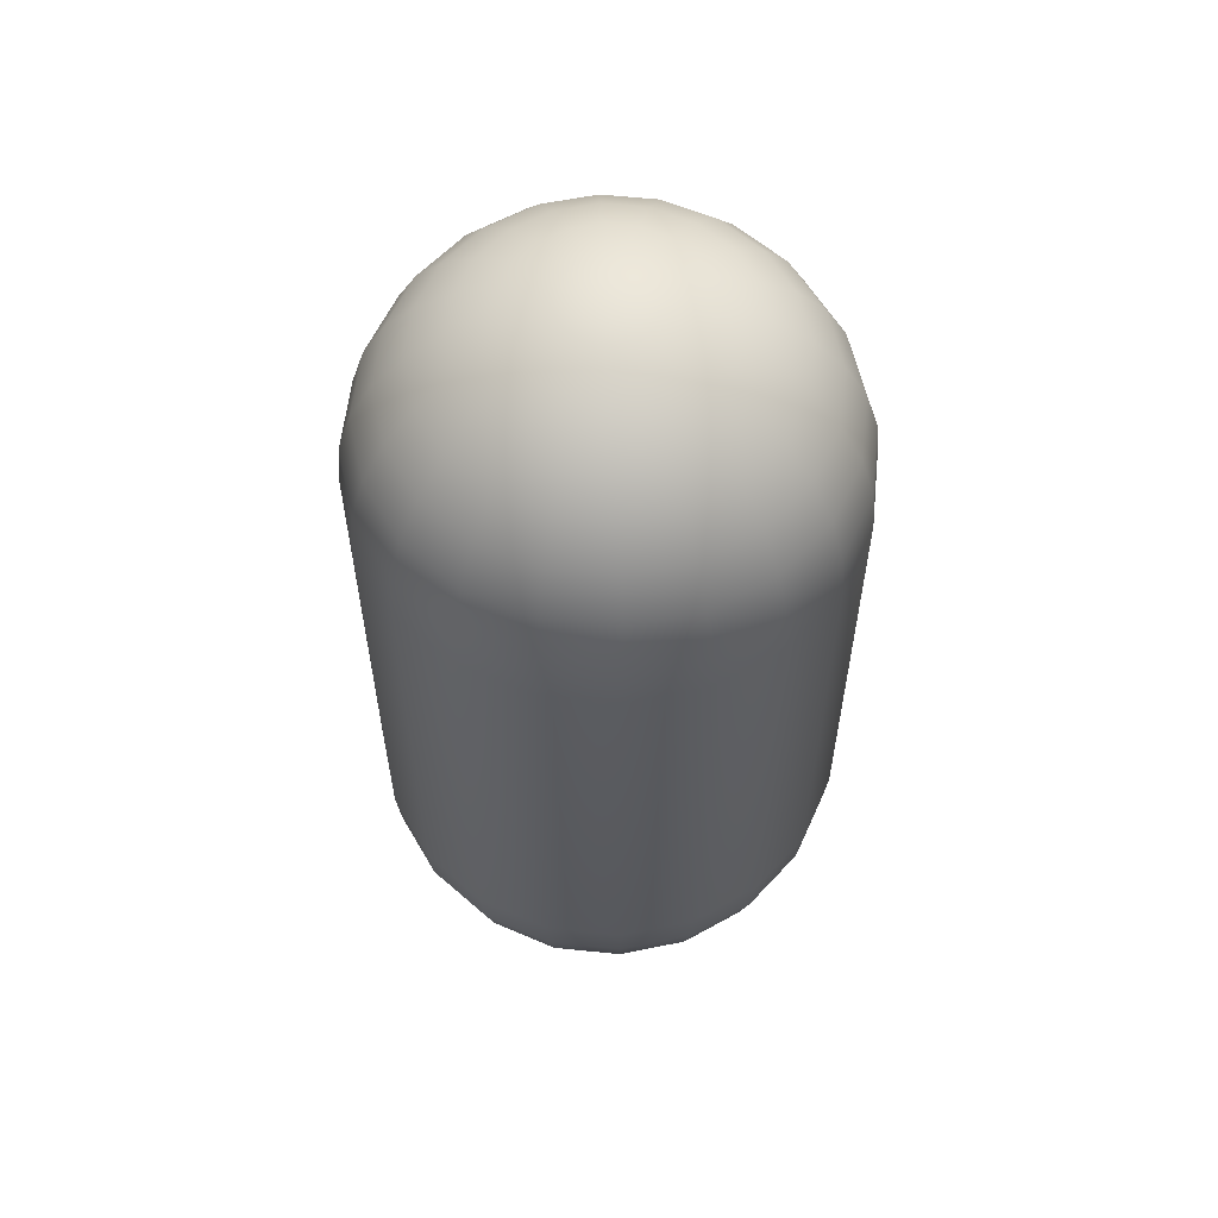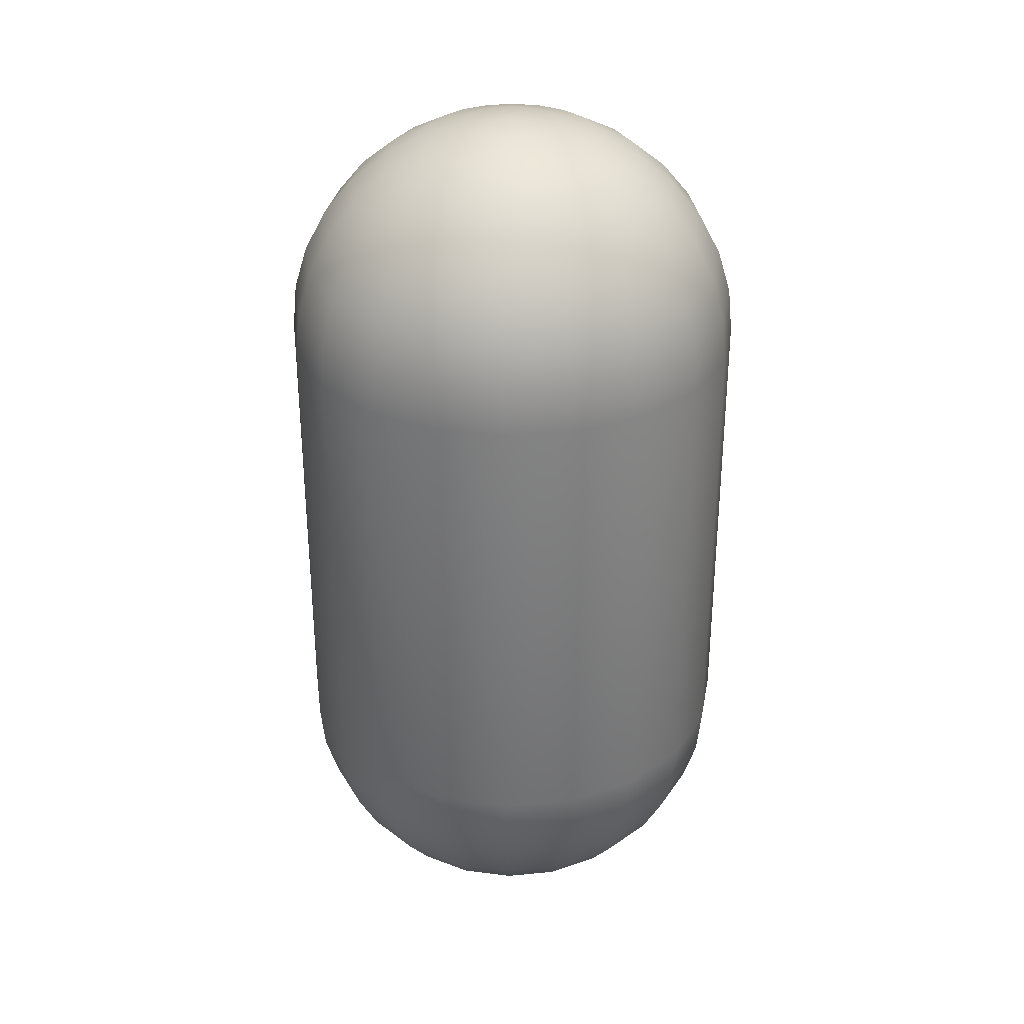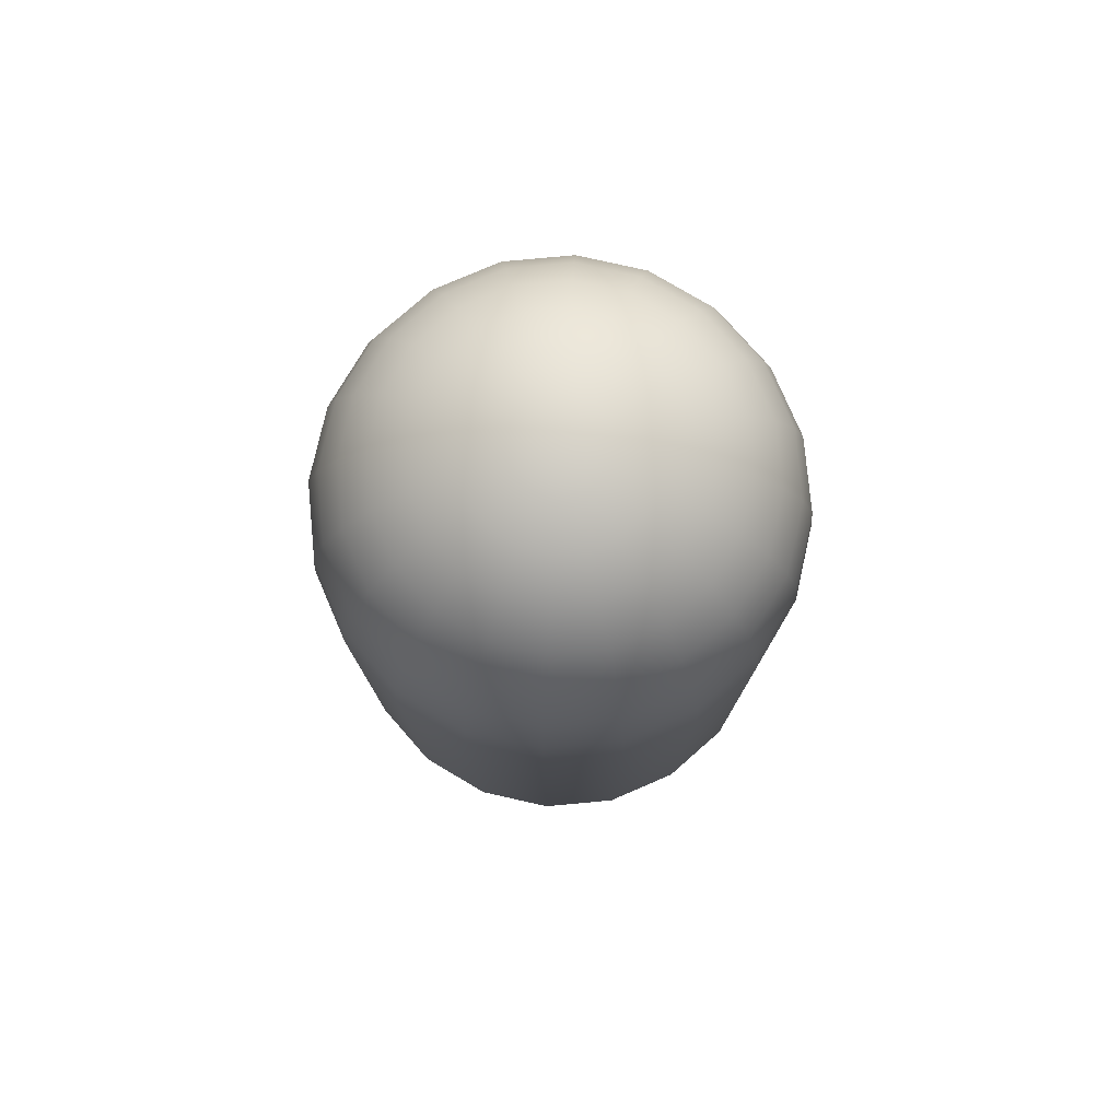
<metadata>
{"format":"obj","ext":"obj","renderer":"f3d","projection":"perspective","resolution":1024,"background":"white","views":[{"elev":58.4,"azim":-74.9,"up":"+Y"},{"elev":32.1,"azim":37.3,"up":"+Y"},{"elev":78.2,"azim":-104.3,"up":"+Y"}]}
</metadata>
<code>
o capsule
v 0.09277 -0.4904 -0.03014
v 0.07892 -0.4904 -0.05734
v 0.182 -0.4619 -0.05913
v 0.1548 -0.4619 -0.1125
v 0.05734 -0.4904 -0.07892
v 0.1125 -0.4619 -0.1548
v 0.03014 -0.4904 -0.09277
v 0.05913 -0.4619 -0.182
v 0 -0.4904 -0.09755
v 0 -0.4619 -0.1913
v -0.03014 -0.4904 -0.09277
v -0.05913 -0.4619 -0.182
v -0.05734 -0.4904 -0.07892
v -0.1125 -0.4619 -0.1548
v -0.07892 -0.4904 -0.05734
v -0.1548 -0.4619 -0.1125
v -0.09277 -0.4904 -0.03014
v -0.182 -0.4619 -0.05913
v -0.09755 -0.4904 -0
v -0.1913 -0.4619 -0
v -0.09277 -0.4904 0.03014
v -0.182 -0.4619 0.05913
v -0.07892 -0.4904 0.05734
v -0.1548 -0.4619 0.1125
v -0.05734 -0.4904 0.07892
v -0.1125 -0.4619 0.1548
v -0.03014 -0.4904 0.09277
v -0.05913 -0.4619 0.182
v 0 -0.4904 0.09755
v 0 -0.4619 0.1913
v 0.03014 -0.4904 0.09277
v 0.05913 -0.4619 0.182
v 0.05734 -0.4904 0.07892
v 0.1125 -0.4619 0.1548
v 0.07892 -0.4904 0.05734
v 0.1548 -0.4619 0.1125
v 0.09277 -0.4904 0.03014
v 0.182 -0.4619 0.05913
v 0.09755 -0.4904 -0
v 0.1913 -0.4619 -0
v 0.2642 -0.4157 -0.08584
v 0.2247 -0.4157 -0.1633
v 0.1633 -0.4157 -0.2247
v 0.08584 -0.4157 -0.2642
v 0 -0.4157 -0.2778
v -0.08584 -0.4157 -0.2642
v -0.1633 -0.4157 -0.2247
v -0.2247 -0.4157 -0.1633
v -0.2642 -0.4157 -0.08584
v -0.2778 -0.4157 -0
v -0.2642 -0.4157 0.08584
v -0.2247 -0.4157 0.1633
v -0.1633 -0.4157 0.2247
v -0.08584 -0.4157 0.2642
v 0 -0.4157 0.2778
v 0.08584 -0.4157 0.2642
v 0.1633 -0.4157 0.2247
v 0.2247 -0.4157 0.1633
v 0.2642 -0.4157 0.08584
v 0.2778 -0.4157 -0
v 0.3362 -0.3536 -0.1093
v 0.286 -0.3536 -0.2078
v 0.2078 -0.3536 -0.286
v 0.1093 -0.3536 -0.3362
v 0 -0.3536 -0.3536
v -0.1093 -0.3536 -0.3362
v -0.2078 -0.3536 -0.286
v -0.286 -0.3536 -0.2078
v -0.3362 -0.3536 -0.1093
v -0.3536 -0.3536 -0
v -0.3362 -0.3536 0.1093
v -0.286 -0.3536 0.2078
v -0.2078 -0.3536 0.286
v -0.1093 -0.3536 0.3362
v 0 -0.3536 0.3536
v 0.1093 -0.3536 0.3362
v 0.2078 -0.3536 0.286
v 0.286 -0.3536 0.2078
v 0.3362 -0.3536 0.1093
v 0.3536 -0.3536 -0
v 0.3954 -0.2778 -0.1285
v 0.3363 -0.2778 -0.2444
v 0.2444 -0.2778 -0.3363
v 0.1285 -0.2778 -0.3954
v 0 -0.2778 -0.4157
v -0.1285 -0.2778 -0.3954
v -0.2444 -0.2778 -0.3363
v -0.3363 -0.2778 -0.2444
v -0.3954 -0.2778 -0.1285
v -0.4157 -0.2778 -0
v -0.3954 -0.2778 0.1285
v -0.3363 -0.2778 0.2444
v -0.2444 -0.2778 0.3363
v -0.1285 -0.2778 0.3954
v 0 -0.2778 0.4157
v 0.1285 -0.2778 0.3954
v 0.2444 -0.2778 0.3363
v 0.3363 -0.2778 0.2444
v 0.3954 -0.2778 0.1285
v 0.4157 -0.2778 -0
v 0.4393 -0.1913 -0.1427
v 0.3737 -0.1913 -0.2715
v 0.2715 -0.1913 -0.3737
v 0.1427 -0.1913 -0.4393
v 0 -0.1913 -0.4619
v -0.1427 -0.1913 -0.4393
v -0.2715 -0.1913 -0.3737
v -0.3737 -0.1913 -0.2715
v -0.4393 -0.1913 -0.1427
v -0.4619 -0.1913 -0
v -0.4393 -0.1913 0.1427
v -0.3737 -0.1913 0.2715
v -0.2715 -0.1913 0.3737
v -0.1427 -0.1913 0.4393
v 0 -0.1913 0.4619
v 0.1427 -0.1913 0.4393
v 0.2715 -0.1913 0.3737
v 0.3737 -0.1913 0.2715
v 0.4393 -0.1913 0.1427
v 0.4619 -0.1913 -0
v 0.4664 -0.09755 -0.1515
v 0.3967 -0.09755 -0.2882
v 0.2882 -0.09755 -0.3967
v 0.1515 -0.09755 -0.4664
v 0 -0.09755 -0.4904
v -0.1515 -0.09755 -0.4664
v -0.2882 -0.09755 -0.3967
v -0.3967 -0.09755 -0.2882
v -0.4664 -0.09755 -0.1515
v -0.4904 -0.09755 -0
v -0.4664 -0.09755 0.1515
v -0.3967 -0.09755 0.2882
v -0.2882 -0.09755 0.3967
v -0.1515 -0.09755 0.4664
v 0 -0.09755 0.4904
v 0.1515 -0.09755 0.4664
v 0.2882 -0.09755 0.3967
v 0.3967 -0.09755 0.2882
v 0.4664 -0.09755 0.1515
v 0.4904 -0.09755 -0
v 0.4755 0 -0.1545
v 0.4045 0 -0.2939
v 0.2939 0 -0.4045
v 0.1545 0 -0.4755
v 0 0 -0.5
v -0.1545 0 -0.4755
v -0.2939 0 -0.4045
v -0.4045 0 -0.2939
v -0.4755 0 -0.1545
v -0.5 0 0
v -0.4755 -0 0.1545
v -0.4045 -0 0.2939
v -0.2939 -0 0.4045
v -0.1545 -0 0.4755
v 0 -0 0.5
v 0.1545 -0 0.4755
v 0.2939 -0 0.4045
v 0.4045 -0 0.2939
v 0.4755 -0 0.1545
v 0.5 0 0
v 0.4755 1 -0.1545
v 0.4045 1 -0.2939
v 0.2939 1 -0.4045
v 0.1545 1 -0.4755
v 0 1 -0.5
v -0.1545 1 -0.4755
v -0.2939 1 -0.4045
v -0.4045 1 -0.2939
v -0.4755 1 -0.1545
v -0.5 1 0
v -0.4755 1 0.1545
v -0.4045 1 0.2939
v -0.2939 1 0.4045
v -0.1545 1 0.4755
v 0 1 0.5
v 0.1545 1 0.4755
v 0.2939 1 0.4045
v 0.4045 1 0.2939
v 0.4755 1 0.1545
v 0.5 1 0
v 0.4664 1.098 -0.1515
v 0.3967 1.098 -0.2882
v 0.2882 1.098 -0.3967
v 0.1515 1.098 -0.4664
v 0 1.098 -0.4904
v -0.1515 1.098 -0.4664
v -0.2882 1.098 -0.3967
v -0.3967 1.098 -0.2882
v -0.4664 1.098 -0.1515
v -0.4904 1.098 0
v -0.4664 1.098 0.1515
v -0.3967 1.098 0.2882
v -0.2882 1.098 0.3967
v -0.1515 1.098 0.4664
v 0 1.098 0.4904
v 0.1515 1.098 0.4664
v 0.2882 1.098 0.3967
v 0.3967 1.098 0.2882
v 0.4664 1.098 0.1515
v 0.4904 1.098 0
v 0.4393 1.191 -0.1427
v 0.3737 1.191 -0.2715
v 0.2715 1.191 -0.3737
v 0.1427 1.191 -0.4393
v 0 1.191 -0.4619
v -0.1427 1.191 -0.4393
v -0.2715 1.191 -0.3737
v -0.3737 1.191 -0.2715
v -0.4393 1.191 -0.1427
v -0.4619 1.191 0
v -0.4393 1.191 0.1427
v -0.3737 1.191 0.2715
v -0.2715 1.191 0.3737
v -0.1427 1.191 0.4393
v 0 1.191 0.4619
v 0.1427 1.191 0.4393
v 0.2715 1.191 0.3737
v 0.3737 1.191 0.2715
v 0.4393 1.191 0.1427
v 0.4619 1.191 0
v 0.3954 1.278 -0.1285
v 0.3363 1.278 -0.2444
v 0.2444 1.278 -0.3363
v 0.1285 1.278 -0.3954
v 0 1.278 -0.4157
v -0.1285 1.278 -0.3954
v -0.2444 1.278 -0.3363
v -0.3363 1.278 -0.2444
v -0.3954 1.278 -0.1285
v -0.4157 1.278 0
v -0.3954 1.278 0.1285
v -0.3363 1.278 0.2444
v -0.2444 1.278 0.3363
v -0.1285 1.278 0.3954
v 0 1.278 0.4157
v 0.1285 1.278 0.3954
v 0.2444 1.278 0.3363
v 0.3363 1.278 0.2444
v 0.3954 1.278 0.1285
v 0.4157 1.278 0
v 0.3362 1.354 -0.1093
v 0.286 1.354 -0.2078
v 0.2078 1.354 -0.286
v 0.1093 1.354 -0.3362
v 0 1.354 -0.3536
v -0.1093 1.354 -0.3362
v -0.2078 1.354 -0.286
v -0.286 1.354 -0.2078
v -0.3362 1.354 -0.1093
v -0.3536 1.354 0
v -0.3362 1.354 0.1093
v -0.286 1.354 0.2078
v -0.2078 1.354 0.286
v -0.1093 1.354 0.3362
v 0 1.354 0.3536
v 0.1093 1.354 0.3362
v 0.2078 1.354 0.286
v 0.286 1.354 0.2078
v 0.3362 1.354 0.1093
v 0.3536 1.354 0
v 0.2642 1.416 -0.08584
v 0.2247 1.416 -0.1633
v 0.1633 1.416 -0.2247
v 0.08584 1.416 -0.2642
v 0 1.416 -0.2778
v -0.08584 1.416 -0.2642
v -0.1633 1.416 -0.2247
v -0.2247 1.416 -0.1633
v -0.2642 1.416 -0.08584
v -0.2778 1.416 0
v -0.2642 1.416 0.08584
v -0.2247 1.416 0.1633
v -0.1633 1.416 0.2247
v -0.08584 1.416 0.2642
v 0 1.416 0.2778
v 0.08584 1.416 0.2642
v 0.1633 1.416 0.2247
v 0.2247 1.416 0.1633
v 0.2642 1.416 0.08584
v 0.2778 1.416 0
v 0.182 1.462 -0.05913
v 0.1548 1.462 -0.1125
v 0.1125 1.462 -0.1548
v 0.05913 1.462 -0.182
v 0 1.462 -0.1913
v -0.05913 1.462 -0.182
v -0.1125 1.462 -0.1548
v -0.1548 1.462 -0.1125
v -0.182 1.462 -0.05913
v -0.1913 1.462 0
v -0.182 1.462 0.05913
v -0.1548 1.462 0.1125
v -0.1125 1.462 0.1548
v -0.05913 1.462 0.182
v 0 1.462 0.1913
v 0.05913 1.462 0.182
v 0.1125 1.462 0.1548
v 0.1548 1.462 0.1125
v 0.182 1.462 0.05913
v 0.1913 1.462 0
v 0.09277 1.49 -0.03014
v 0.07892 1.49 -0.05734
v 0.05734 1.49 -0.07892
v 0.03014 1.49 -0.09277
v 0 1.49 -0.09755
v -0.03014 1.49 -0.09277
v -0.05734 1.49 -0.07892
v -0.07892 1.49 -0.05734
v -0.09277 1.49 -0.03014
v -0.09755 1.49 0
v -0.09277 1.49 0.03014
v -0.07892 1.49 0.05734
v -0.05734 1.49 0.07892
v -0.03014 1.49 0.09277
v 0 1.49 0.09755
v 0.03014 1.49 0.09277
v 0.05734 1.49 0.07892
v 0.07892 1.49 0.05734
v 0.09277 1.49 0.03014
v 0.09755 1.49 0
v 0 -0.5 -0
v 0 1.5 0
f 1 2 3
f 3 2 4
f 2 5 4
f 4 5 6
f 5 7 6
f 6 7 8
f 7 9 8
f 8 9 10
f 9 11 10
f 10 11 12
f 11 13 12
f 12 13 14
f 13 15 14
f 14 15 16
f 15 17 16
f 16 17 18
f 17 19 18
f 18 19 20
f 19 21 20
f 20 21 22
f 21 23 22
f 22 23 24
f 23 25 24
f 24 25 26
f 25 27 26
f 26 27 28
f 27 29 28
f 28 29 30
f 29 31 30
f 30 31 32
f 31 33 32
f 32 33 34
f 33 35 34
f 34 35 36
f 35 37 36
f 36 37 38
f 37 39 38
f 38 39 40
f 39 1 40
f 40 1 3
f 3 4 41
f 41 4 42
f 4 6 42
f 42 6 43
f 6 8 43
f 43 8 44
f 8 10 44
f 44 10 45
f 10 12 45
f 45 12 46
f 12 14 46
f 46 14 47
f 14 16 47
f 47 16 48
f 16 18 48
f 48 18 49
f 18 20 49
f 49 20 50
f 20 22 50
f 50 22 51
f 22 24 51
f 51 24 52
f 24 26 52
f 52 26 53
f 26 28 53
f 53 28 54
f 28 30 54
f 54 30 55
f 30 32 55
f 55 32 56
f 32 34 56
f 56 34 57
f 34 36 57
f 57 36 58
f 36 38 58
f 58 38 59
f 38 40 59
f 59 40 60
f 40 3 60
f 60 3 41
f 41 42 61
f 61 42 62
f 42 43 62
f 62 43 63
f 43 44 63
f 63 44 64
f 44 45 64
f 64 45 65
f 45 46 65
f 65 46 66
f 46 47 66
f 66 47 67
f 47 48 67
f 67 48 68
f 48 49 68
f 68 49 69
f 49 50 69
f 69 50 70
f 50 51 70
f 70 51 71
f 51 52 71
f 71 52 72
f 52 53 72
f 72 53 73
f 53 54 73
f 73 54 74
f 54 55 74
f 74 55 75
f 55 56 75
f 75 56 76
f 56 57 76
f 76 57 77
f 57 58 77
f 77 58 78
f 58 59 78
f 78 59 79
f 59 60 79
f 79 60 80
f 60 41 80
f 80 41 61
f 61 62 81
f 81 62 82
f 62 63 82
f 82 63 83
f 63 64 83
f 83 64 84
f 64 65 84
f 84 65 85
f 65 66 85
f 85 66 86
f 66 67 86
f 86 67 87
f 67 68 87
f 87 68 88
f 68 69 88
f 88 69 89
f 69 70 89
f 89 70 90
f 70 71 90
f 90 71 91
f 71 72 91
f 91 72 92
f 72 73 92
f 92 73 93
f 73 74 93
f 93 74 94
f 74 75 94
f 94 75 95
f 75 76 95
f 95 76 96
f 76 77 96
f 96 77 97
f 77 78 97
f 97 78 98
f 78 79 98
f 98 79 99
f 79 80 99
f 99 80 100
f 80 61 100
f 100 61 81
f 81 82 101
f 101 82 102
f 82 83 102
f 102 83 103
f 83 84 103
f 103 84 104
f 84 85 104
f 104 85 105
f 85 86 105
f 105 86 106
f 86 87 106
f 106 87 107
f 87 88 107
f 107 88 108
f 88 89 108
f 108 89 109
f 89 90 109
f 109 90 110
f 90 91 110
f 110 91 111
f 91 92 111
f 111 92 112
f 92 93 112
f 112 93 113
f 93 94 113
f 113 94 114
f 94 95 114
f 114 95 115
f 95 96 115
f 115 96 116
f 96 97 116
f 116 97 117
f 97 98 117
f 117 98 118
f 98 99 118
f 118 99 119
f 99 100 119
f 119 100 120
f 100 81 120
f 120 81 101
f 101 102 121
f 121 102 122
f 102 103 122
f 122 103 123
f 103 104 123
f 123 104 124
f 104 105 124
f 124 105 125
f 105 106 125
f 125 106 126
f 106 107 126
f 126 107 127
f 107 108 127
f 127 108 128
f 108 109 128
f 128 109 129
f 109 110 129
f 129 110 130
f 110 111 130
f 130 111 131
f 111 112 131
f 131 112 132
f 112 113 132
f 132 113 133
f 113 114 133
f 133 114 134
f 114 115 134
f 134 115 135
f 115 116 135
f 135 116 136
f 116 117 136
f 136 117 137
f 117 118 137
f 137 118 138
f 118 119 138
f 138 119 139
f 119 120 139
f 139 120 140
f 120 101 140
f 140 101 121
f 121 122 141
f 141 122 142
f 122 123 142
f 142 123 143
f 123 124 143
f 143 124 144
f 124 125 144
f 144 125 145
f 125 126 145
f 145 126 146
f 126 127 146
f 146 127 147
f 127 128 147
f 147 128 148
f 128 129 148
f 148 129 149
f 129 130 149
f 149 130 150
f 130 131 150
f 150 131 151
f 131 132 151
f 151 132 152
f 132 133 152
f 152 133 153
f 133 134 153
f 153 134 154
f 134 135 154
f 154 135 155
f 135 136 155
f 155 136 156
f 136 137 156
f 156 137 157
f 137 138 157
f 157 138 158
f 138 139 158
f 158 139 159
f 139 140 159
f 159 140 160
f 140 121 160
f 160 121 141
f 141 142 161
f 161 142 162
f 142 143 162
f 162 143 163
f 143 144 163
f 163 144 164
f 144 145 164
f 164 145 165
f 145 146 165
f 165 146 166
f 146 147 166
f 166 147 167
f 147 148 167
f 167 148 168
f 148 149 168
f 168 149 169
f 149 150 169
f 169 150 170
f 150 151 170
f 170 151 171
f 151 152 171
f 171 152 172
f 152 153 172
f 172 153 173
f 153 154 173
f 173 154 174
f 154 155 174
f 174 155 175
f 155 156 175
f 175 156 176
f 156 157 176
f 176 157 177
f 157 158 177
f 177 158 178
f 158 159 178
f 178 159 179
f 159 160 179
f 179 160 180
f 160 141 180
f 180 141 161
f 161 162 181
f 181 162 182
f 162 163 182
f 182 163 183
f 163 164 183
f 183 164 184
f 164 165 184
f 184 165 185
f 165 166 185
f 185 166 186
f 166 167 186
f 186 167 187
f 167 168 187
f 187 168 188
f 168 169 188
f 188 169 189
f 169 170 189
f 189 170 190
f 170 171 190
f 190 171 191
f 171 172 191
f 191 172 192
f 172 173 192
f 192 173 193
f 173 174 193
f 193 174 194
f 174 175 194
f 194 175 195
f 175 176 195
f 195 176 196
f 176 177 196
f 196 177 197
f 177 178 197
f 197 178 198
f 178 179 198
f 198 179 199
f 179 180 199
f 199 180 200
f 180 161 200
f 200 161 181
f 181 182 201
f 201 182 202
f 182 183 202
f 202 183 203
f 183 184 203
f 203 184 204
f 184 185 204
f 204 185 205
f 185 186 205
f 205 186 206
f 186 187 206
f 206 187 207
f 187 188 207
f 207 188 208
f 188 189 208
f 208 189 209
f 189 190 209
f 209 190 210
f 190 191 210
f 210 191 211
f 191 192 211
f 211 192 212
f 192 193 212
f 212 193 213
f 193 194 213
f 213 194 214
f 194 195 214
f 214 195 215
f 195 196 215
f 215 196 216
f 196 197 216
f 216 197 217
f 197 198 217
f 217 198 218
f 198 199 218
f 218 199 219
f 199 200 219
f 219 200 220
f 200 181 220
f 220 181 201
f 201 202 221
f 221 202 222
f 202 203 222
f 222 203 223
f 203 204 223
f 223 204 224
f 204 205 224
f 224 205 225
f 205 206 225
f 225 206 226
f 206 207 226
f 226 207 227
f 207 208 227
f 227 208 228
f 208 209 228
f 228 209 229
f 209 210 229
f 229 210 230
f 210 211 230
f 230 211 231
f 211 212 231
f 231 212 232
f 212 213 232
f 232 213 233
f 213 214 233
f 233 214 234
f 214 215 234
f 234 215 235
f 215 216 235
f 235 216 236
f 216 217 236
f 236 217 237
f 217 218 237
f 237 218 238
f 218 219 238
f 238 219 239
f 219 220 239
f 239 220 240
f 220 201 240
f 240 201 221
f 221 222 241
f 241 222 242
f 222 223 242
f 242 223 243
f 223 224 243
f 243 224 244
f 224 225 244
f 244 225 245
f 225 226 245
f 245 226 246
f 226 227 246
f 246 227 247
f 227 228 247
f 247 228 248
f 228 229 248
f 248 229 249
f 229 230 249
f 249 230 250
f 230 231 250
f 250 231 251
f 231 232 251
f 251 232 252
f 232 233 252
f 252 233 253
f 233 234 253
f 253 234 254
f 234 235 254
f 254 235 255
f 235 236 255
f 255 236 256
f 236 237 256
f 256 237 257
f 237 238 257
f 257 238 258
f 238 239 258
f 258 239 259
f 239 240 259
f 259 240 260
f 240 221 260
f 260 221 241
f 241 242 261
f 261 242 262
f 242 243 262
f 262 243 263
f 243 244 263
f 263 244 264
f 244 245 264
f 264 245 265
f 245 246 265
f 265 246 266
f 246 247 266
f 266 247 267
f 247 248 267
f 267 248 268
f 248 249 268
f 268 249 269
f 249 250 269
f 269 250 270
f 250 251 270
f 270 251 271
f 251 252 271
f 271 252 272
f 252 253 272
f 272 253 273
f 253 254 273
f 273 254 274
f 254 255 274
f 274 255 275
f 255 256 275
f 275 256 276
f 256 257 276
f 276 257 277
f 257 258 277
f 277 258 278
f 258 259 278
f 278 259 279
f 259 260 279
f 279 260 280
f 260 241 280
f 280 241 261
f 261 262 281
f 281 262 282
f 262 263 282
f 282 263 283
f 263 264 283
f 283 264 284
f 264 265 284
f 284 265 285
f 265 266 285
f 285 266 286
f 266 267 286
f 286 267 287
f 267 268 287
f 287 268 288
f 268 269 288
f 288 269 289
f 269 270 289
f 289 270 290
f 270 271 290
f 290 271 291
f 271 272 291
f 291 272 292
f 272 273 292
f 292 273 293
f 273 274 293
f 293 274 294
f 274 275 294
f 294 275 295
f 275 276 295
f 295 276 296
f 276 277 296
f 296 277 297
f 277 278 297
f 297 278 298
f 278 279 298
f 298 279 299
f 279 280 299
f 299 280 300
f 280 261 300
f 300 261 281
f 281 282 301
f 301 282 302
f 282 283 302
f 302 283 303
f 283 284 303
f 303 284 304
f 284 285 304
f 304 285 305
f 285 286 305
f 305 286 306
f 286 287 306
f 306 287 307
f 287 288 307
f 307 288 308
f 288 289 308
f 308 289 309
f 289 290 309
f 309 290 310
f 290 291 310
f 310 291 311
f 291 292 311
f 311 292 312
f 292 293 312
f 312 293 313
f 293 294 313
f 313 294 314
f 294 295 314
f 314 295 315
f 295 296 315
f 315 296 316
f 296 297 316
f 316 297 317
f 297 298 317
f 317 298 318
f 298 299 318
f 318 299 319
f 299 300 319
f 319 300 320
f 300 281 320
f 320 281 301
f 2 1 321
f 5 2 321
f 7 5 321
f 9 7 321
f 11 9 321
f 13 11 321
f 15 13 321
f 17 15 321
f 19 17 321
f 21 19 321
f 23 21 321
f 25 23 321
f 27 25 321
f 29 27 321
f 31 29 321
f 33 31 321
f 35 33 321
f 37 35 321
f 39 37 321
f 1 39 321
f 301 302 322
f 302 303 322
f 303 304 322
f 304 305 322
f 305 306 322
f 306 307 322
f 307 308 322
f 308 309 322
f 309 310 322
f 310 311 322
f 311 312 322
f 312 313 322
f 313 314 322
f 314 315 322
f 315 316 322
f 316 317 322
f 317 318 322
f 318 319 322
f 319 320 322
f 320 301 322

</code>
